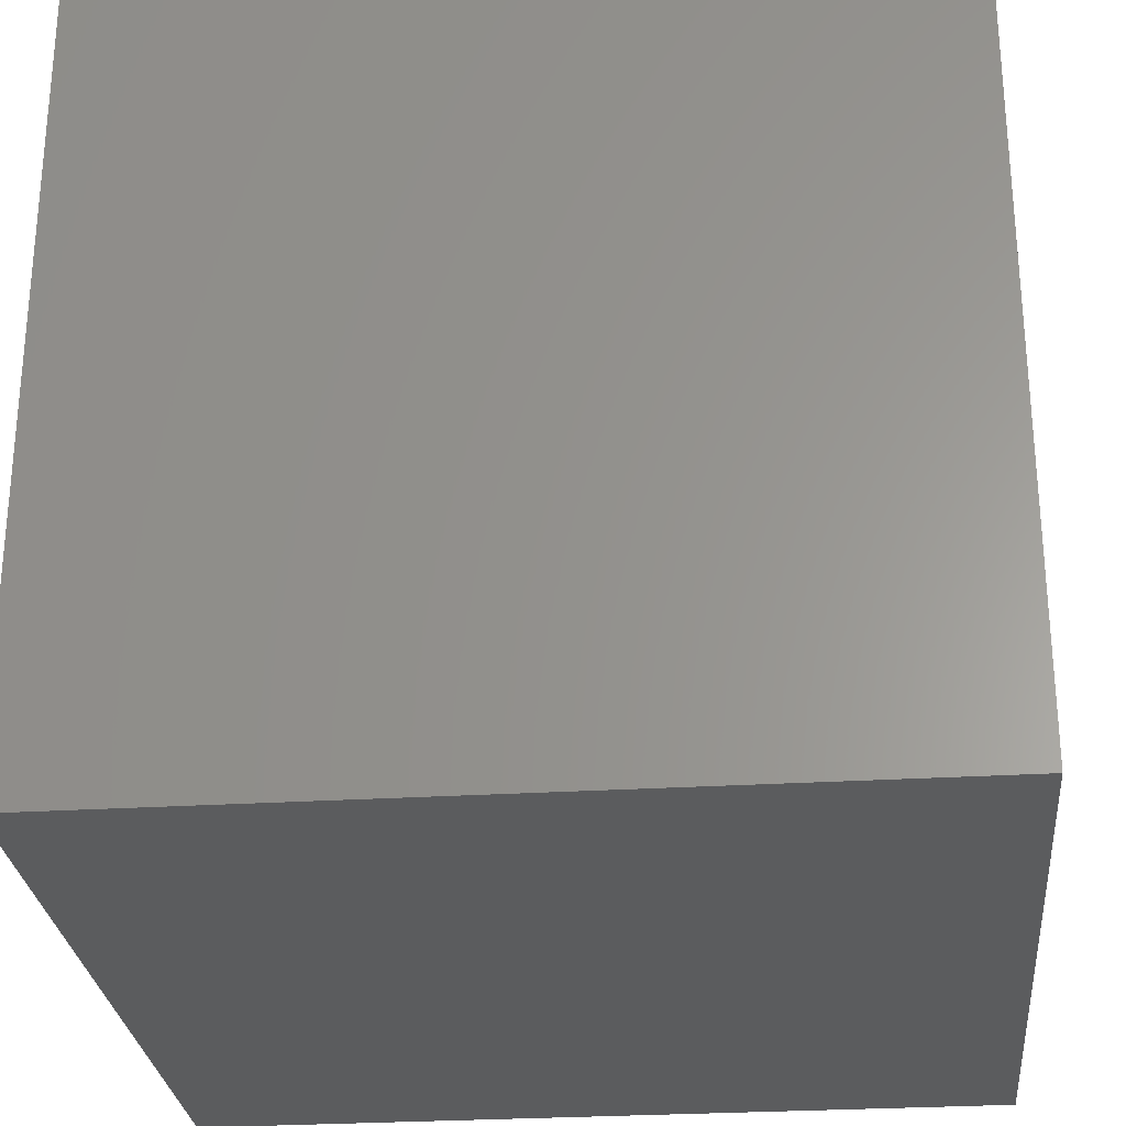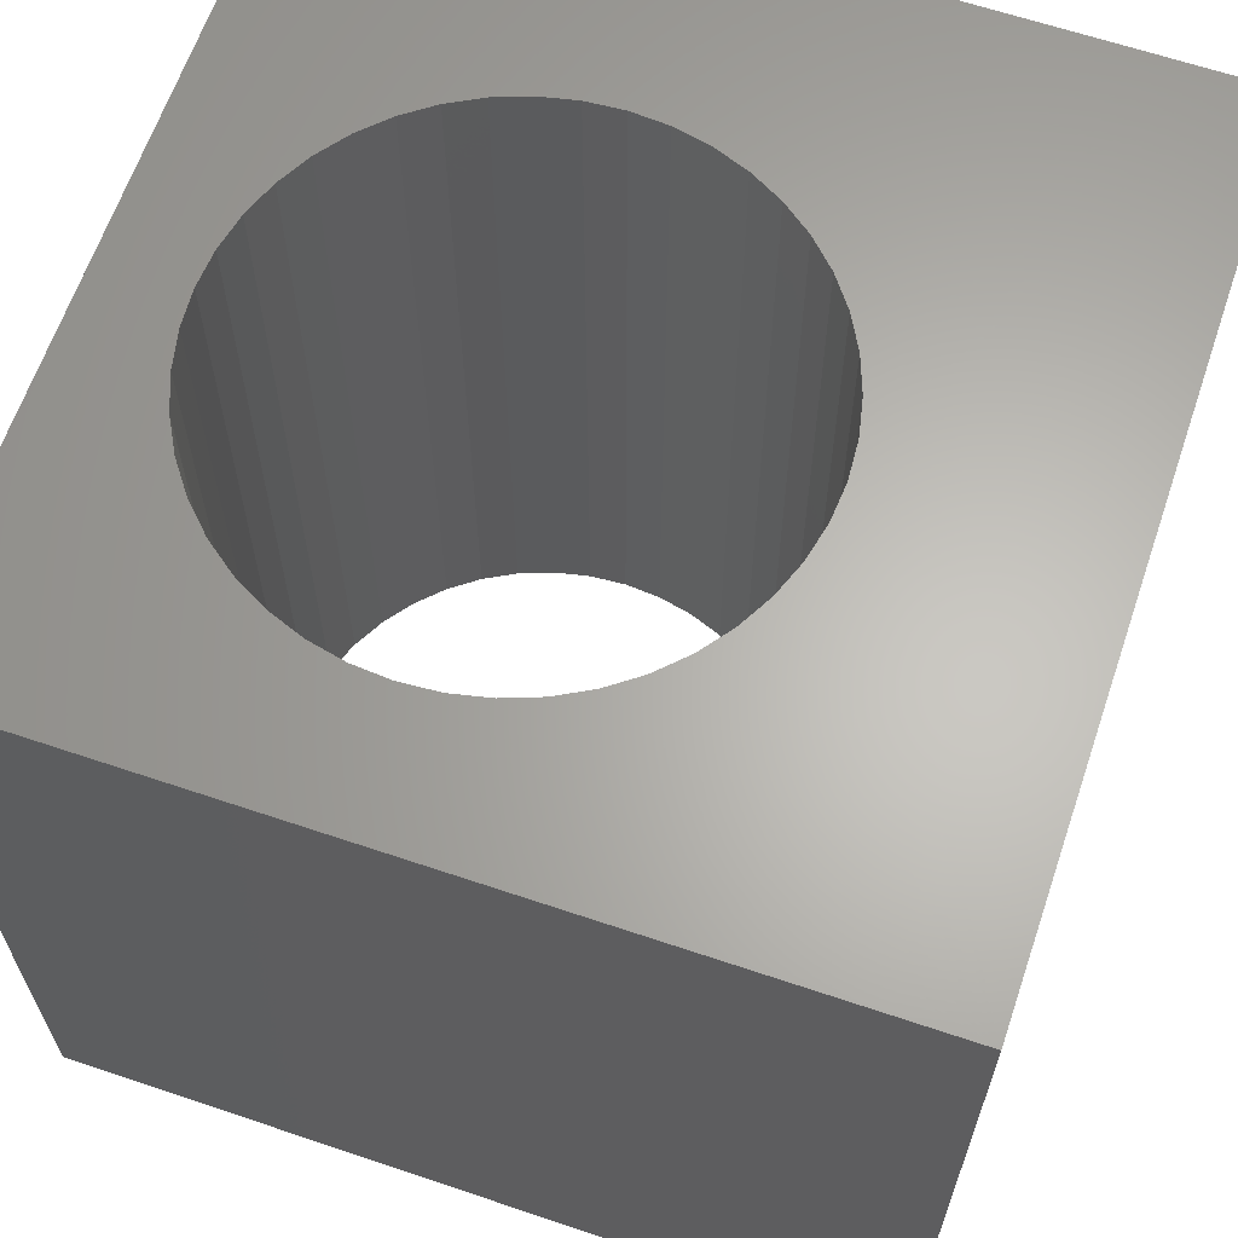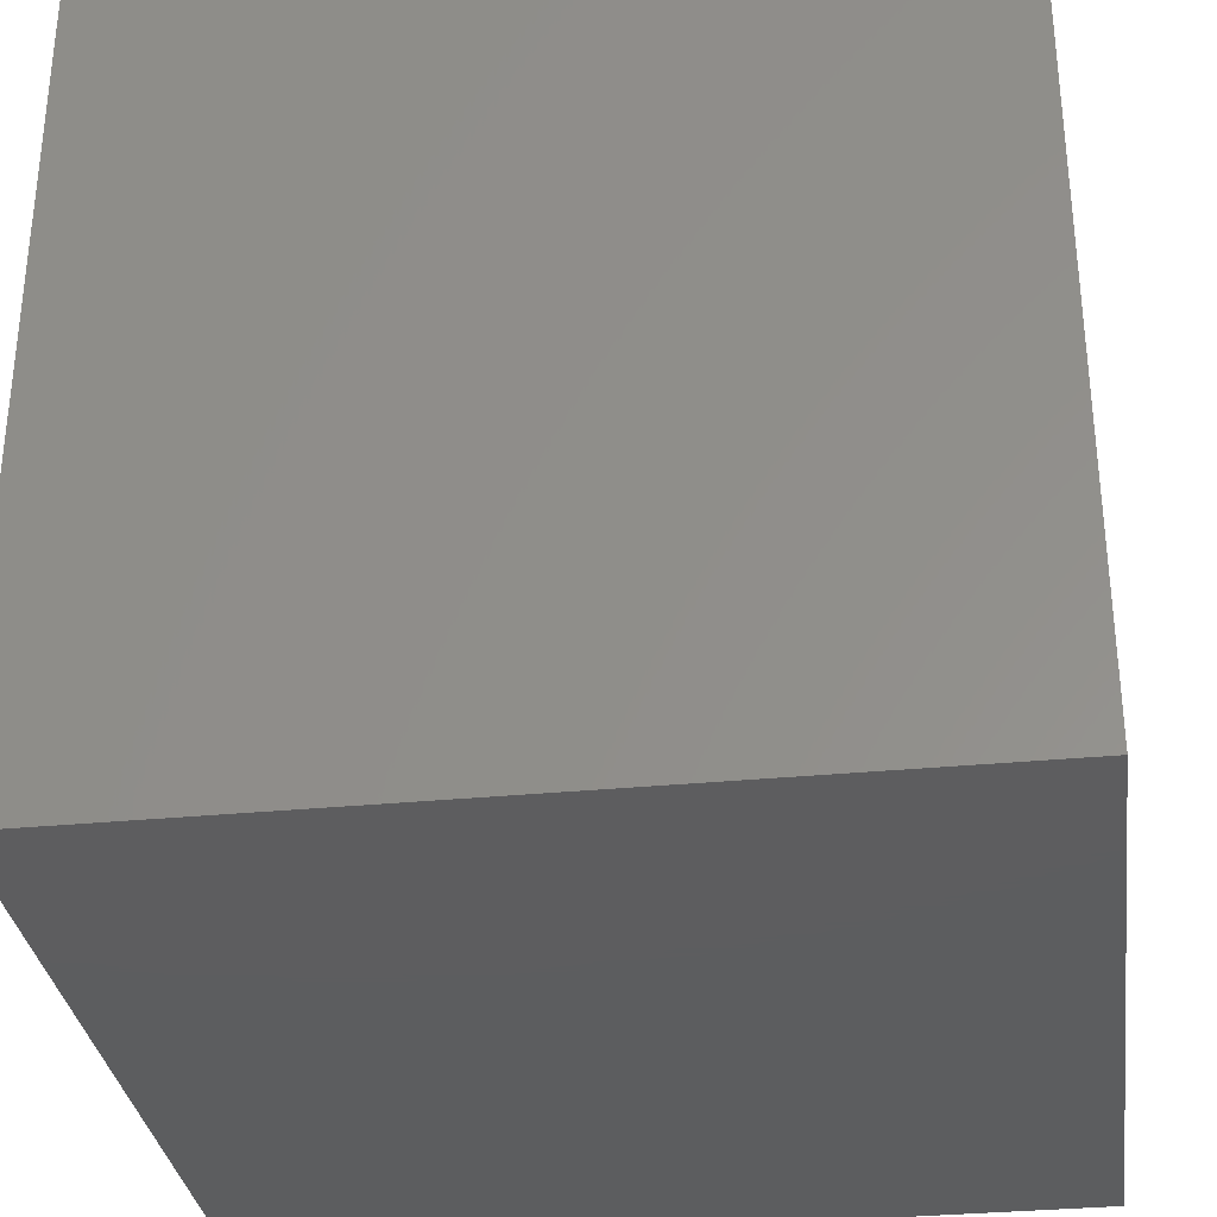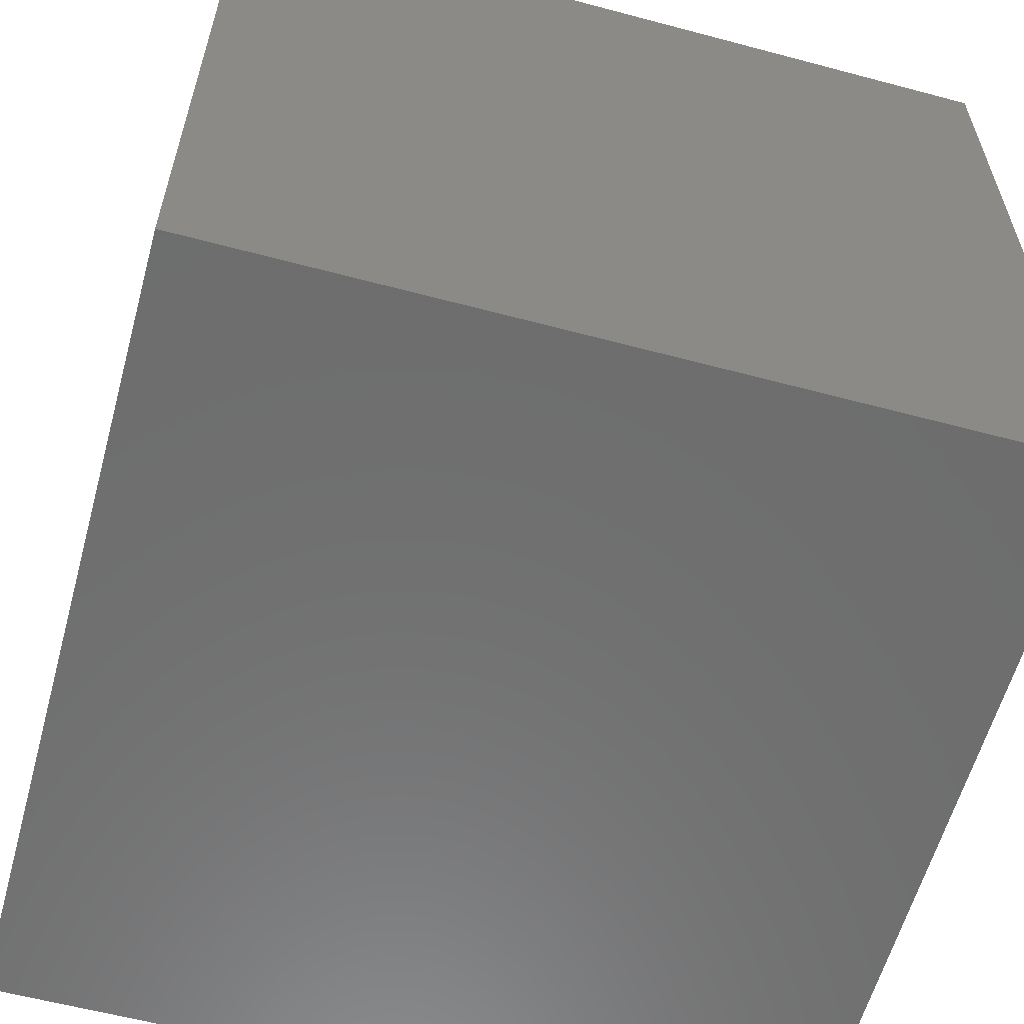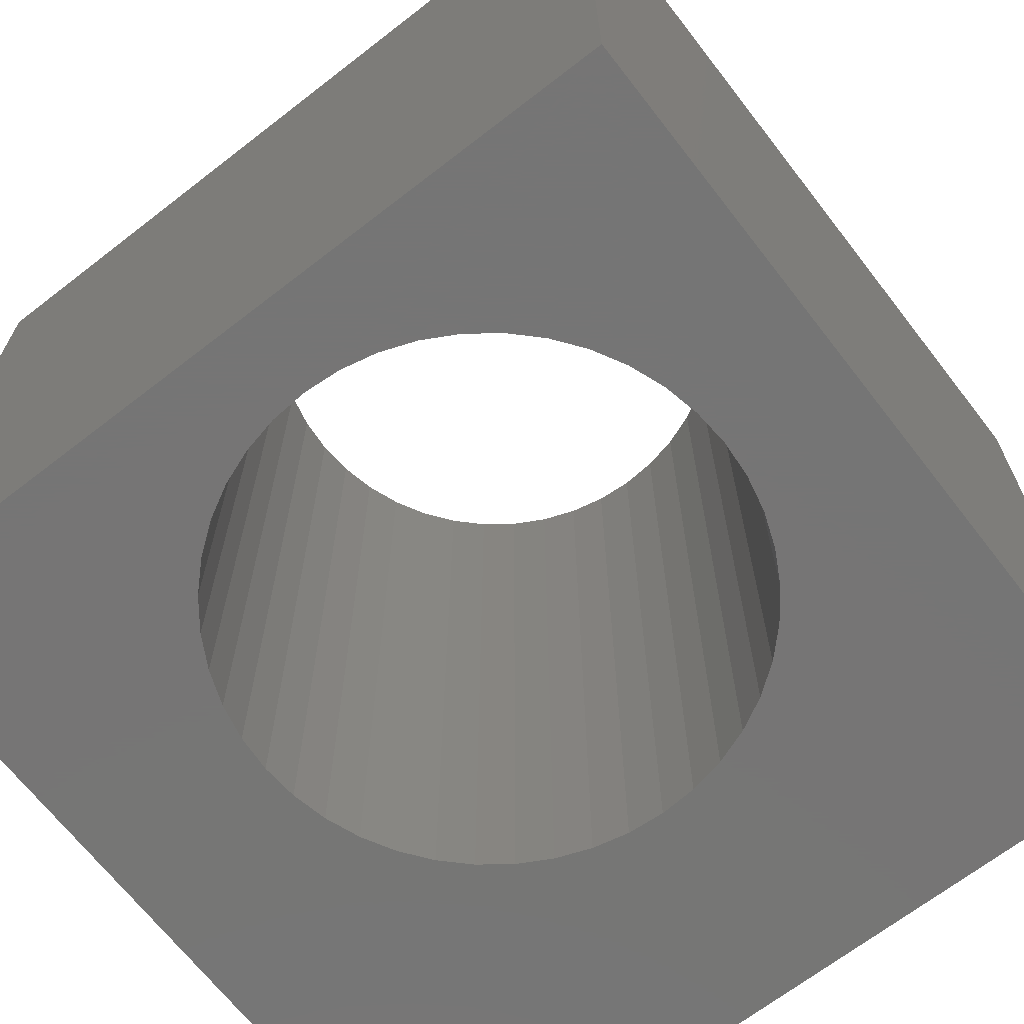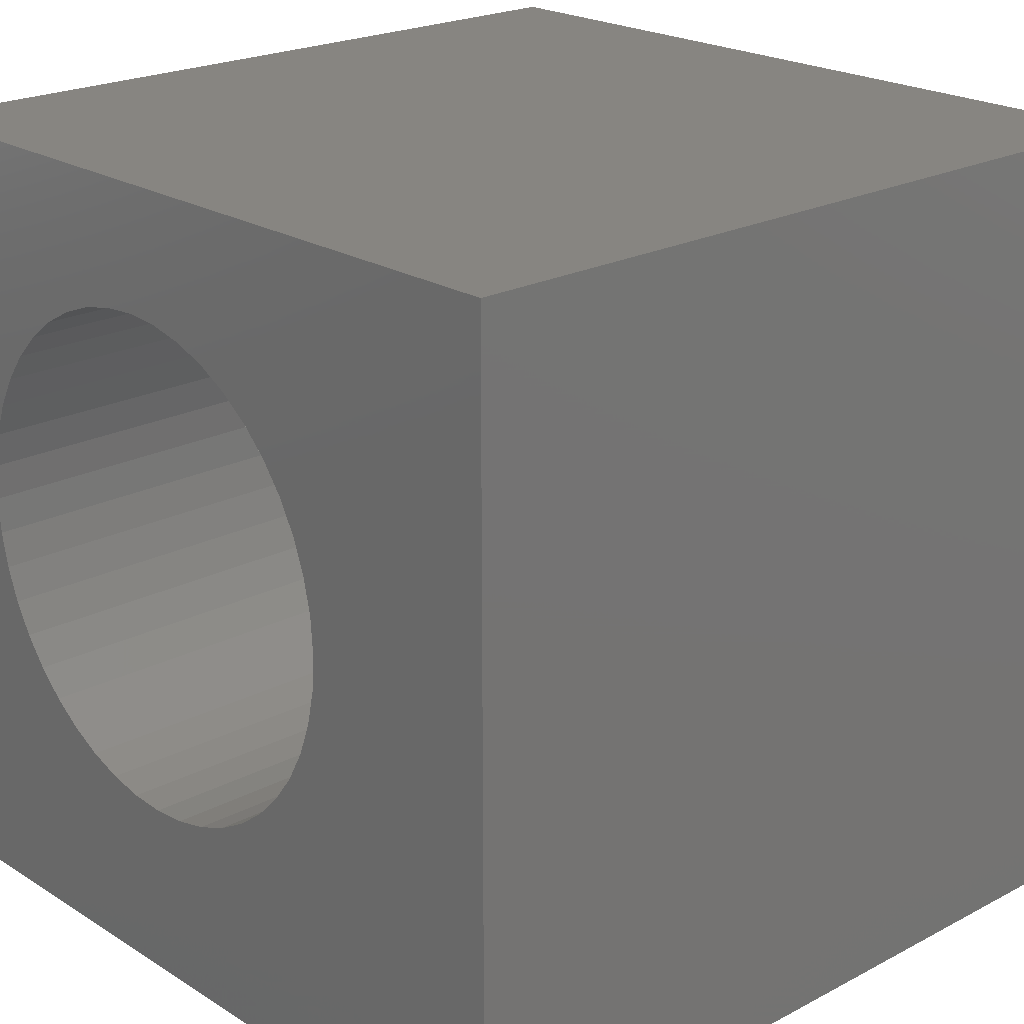
<metadata>
{"format":"stl","ext":"stl","renderer":"f3d","projection":"perspective","resolution":1024,"background":"white","views":[{"elev":-27.7,"azim":95.4,"up":"+Y"},{"elev":64.1,"azim":-161.2,"up":"+Z"},{"elev":-32.4,"azim":97.7,"up":"+Y"},{"elev":-59.7,"azim":-105.3,"up":"+Y"},{"elev":-67.9,"azim":127.8,"up":"+Z"},{"elev":21.8,"azim":-132.6,"up":"+Y"}]}
</metadata>
<code>
# stl→obj: 96 verts, 192 faces
v 0 10 10
v 0 10 0
v 0 0 10
v 0 0 0
v 8.857 4.477 10
v 8.701 4.059 10
v 10 0 10
v 3.495 7.404 10
v 3.811 7.72 10
v 8.857 6.238 10
v 8.952 5.802 10
v 10 10 10
v 8.984 5.357 10
v 8.952 4.913 10
v 4.168 7.987 10
v 4.559 8.201 10
v 4.977 8.357 10
v 6.738 8.357 10
v 7.156 8.201 10
v 8.487 3.667 10
v 8.22 3.31 10
v 7.905 2.995 10
v 5.413 8.451 10
v 5.858 8.483 10
v 6.303 8.451 10
v 7.548 2.728 10
v 7.156 2.514 10
v 6.738 2.358 10
v 6.303 2.263 10
v 5.858 2.232 10
v 5.413 2.263 10
v 4.977 2.358 10
v 4.559 2.514 10
v 4.168 2.728 10
v 3.811 2.995 10
v 7.548 7.987 10
v 7.905 7.72 10
v 8.22 7.404 10
v 3.495 3.31 10
v 3.228 3.667 10
v 3.014 4.059 10
v 8.487 7.047 10
v 8.701 6.656 10
v 2.858 4.477 10
v 2.764 4.913 10
v 2.732 5.357 10
v 2.764 5.802 10
v 2.858 6.238 10
v 3.014 6.656 10
v 3.228 7.047 10
v 10 10 0
v 10 0 0
v 8.857 6.238 0
v 8.701 6.656 0
v 4.977 8.357 0
v 4.559 8.201 0
v 3.495 3.31 0
v 3.811 2.995 0
v 4.168 2.728 0
v 4.559 2.514 0
v 6.738 8.357 0
v 6.303 8.451 0
v 5.858 8.483 0
v 5.413 8.451 0
v 7.156 2.514 0
v 6.738 2.358 0
v 6.303 2.263 0
v 8.22 3.31 0
v 8.487 3.667 0
v 8.701 4.059 0
v 8.857 4.477 0
v 8.952 4.913 0
v 8.984 5.357 0
v 8.952 5.802 0
v 2.858 4.477 0
v 3.014 4.059 0
v 3.228 3.667 0
v 4.977 2.358 0
v 5.413 2.263 0
v 5.858 2.232 0
v 7.548 2.728 0
v 7.905 2.995 0
v 8.487 7.047 0
v 8.22 7.404 0
v 7.905 7.72 0
v 4.168 7.987 0
v 3.811 7.72 0
v 3.495 7.404 0
v 7.548 7.987 0
v 7.156 8.201 0
v 3.228 7.047 0
v 3.014 6.656 0
v 2.858 6.238 0
v 2.764 5.802 0
v 2.732 5.357 0
v 2.764 4.913 0
f 1 2 3
f 3 2 4
f 5 6 7
f 8 9 1
f 10 11 12
f 12 11 13
f 12 13 7
f 7 13 14
f 7 14 5
f 9 15 1
f 1 15 16
f 1 16 17
f 18 19 12
f 6 20 7
f 7 20 21
f 7 21 22
f 17 23 1
f 1 23 24
f 1 24 12
f 12 24 25
f 12 25 18
f 22 26 7
f 7 26 27
f 7 27 28
f 28 29 7
f 7 29 30
f 7 30 3
f 3 30 31
f 3 31 32
f 32 33 3
f 3 33 34
f 3 34 35
f 19 36 12
f 12 36 37
f 12 37 38
f 35 39 3
f 3 39 40
f 3 40 41
f 38 42 12
f 12 42 43
f 12 43 10
f 41 44 3
f 3 44 45
f 3 45 1
f 45 46 1
f 1 46 47
f 1 47 48
f 48 49 1
f 1 49 50
f 1 50 8
f 51 12 52
f 52 12 7
f 53 54 51
f 55 56 2
f 57 58 4
f 4 58 59
f 4 59 60
f 61 62 51
f 51 62 63
f 51 63 2
f 2 63 64
f 2 64 55
f 65 52 66
f 66 52 67
f 68 69 52
f 52 69 70
f 52 70 71
f 71 72 52
f 52 72 73
f 52 73 51
f 51 73 74
f 51 74 53
f 75 76 4
f 4 76 77
f 4 77 57
f 60 78 4
f 4 78 79
f 4 79 52
f 52 79 80
f 52 80 67
f 65 81 52
f 52 81 82
f 52 82 68
f 54 83 51
f 51 83 84
f 51 84 85
f 56 86 2
f 2 86 87
f 2 87 88
f 85 89 51
f 51 89 90
f 51 90 61
f 88 91 2
f 2 91 92
f 2 92 93
f 93 94 2
f 2 94 95
f 2 95 4
f 4 95 96
f 4 96 75
f 12 51 1
f 1 51 2
f 52 7 4
f 4 7 3
f 72 13 73
f 73 13 11
f 73 11 74
f 74 11 10
f 74 10 53
f 53 10 43
f 53 43 54
f 54 43 42
f 54 42 83
f 83 42 38
f 83 38 84
f 84 38 37
f 84 37 85
f 85 37 36
f 85 36 89
f 89 36 19
f 89 19 90
f 90 19 18
f 90 18 61
f 61 18 25
f 61 25 62
f 62 25 24
f 62 24 63
f 63 24 23
f 63 23 64
f 64 23 17
f 64 17 55
f 55 17 16
f 55 16 56
f 56 16 15
f 56 15 86
f 86 15 9
f 86 9 87
f 87 9 8
f 87 8 88
f 88 8 50
f 88 50 91
f 91 50 49
f 91 49 92
f 92 49 48
f 92 48 93
f 93 48 47
f 93 47 94
f 94 47 46
f 94 46 95
f 95 46 45
f 95 45 96
f 96 45 44
f 96 44 75
f 75 44 41
f 75 41 76
f 76 41 40
f 76 40 77
f 77 40 39
f 77 39 57
f 57 39 35
f 57 35 58
f 58 35 34
f 58 34 59
f 59 34 33
f 59 33 60
f 60 33 32
f 60 32 78
f 78 32 31
f 78 31 79
f 79 31 30
f 79 30 80
f 80 30 29
f 80 29 67
f 67 29 28
f 67 28 66
f 66 28 27
f 66 27 65
f 65 27 26
f 65 26 81
f 81 26 22
f 81 22 82
f 82 22 21
f 82 21 68
f 68 21 20
f 68 20 69
f 69 20 6
f 69 6 70
f 70 6 5
f 70 5 71
f 71 5 14
f 71 14 72
f 72 14 13

</code>
